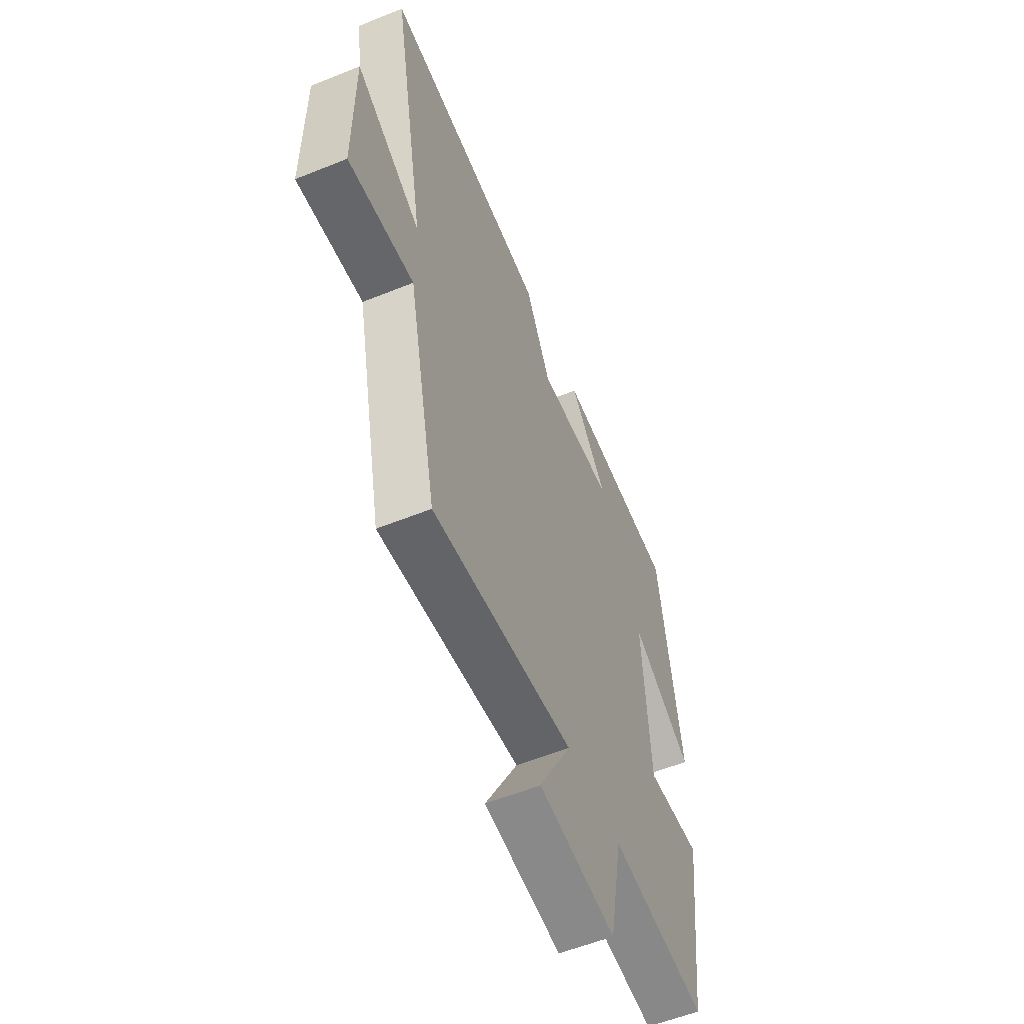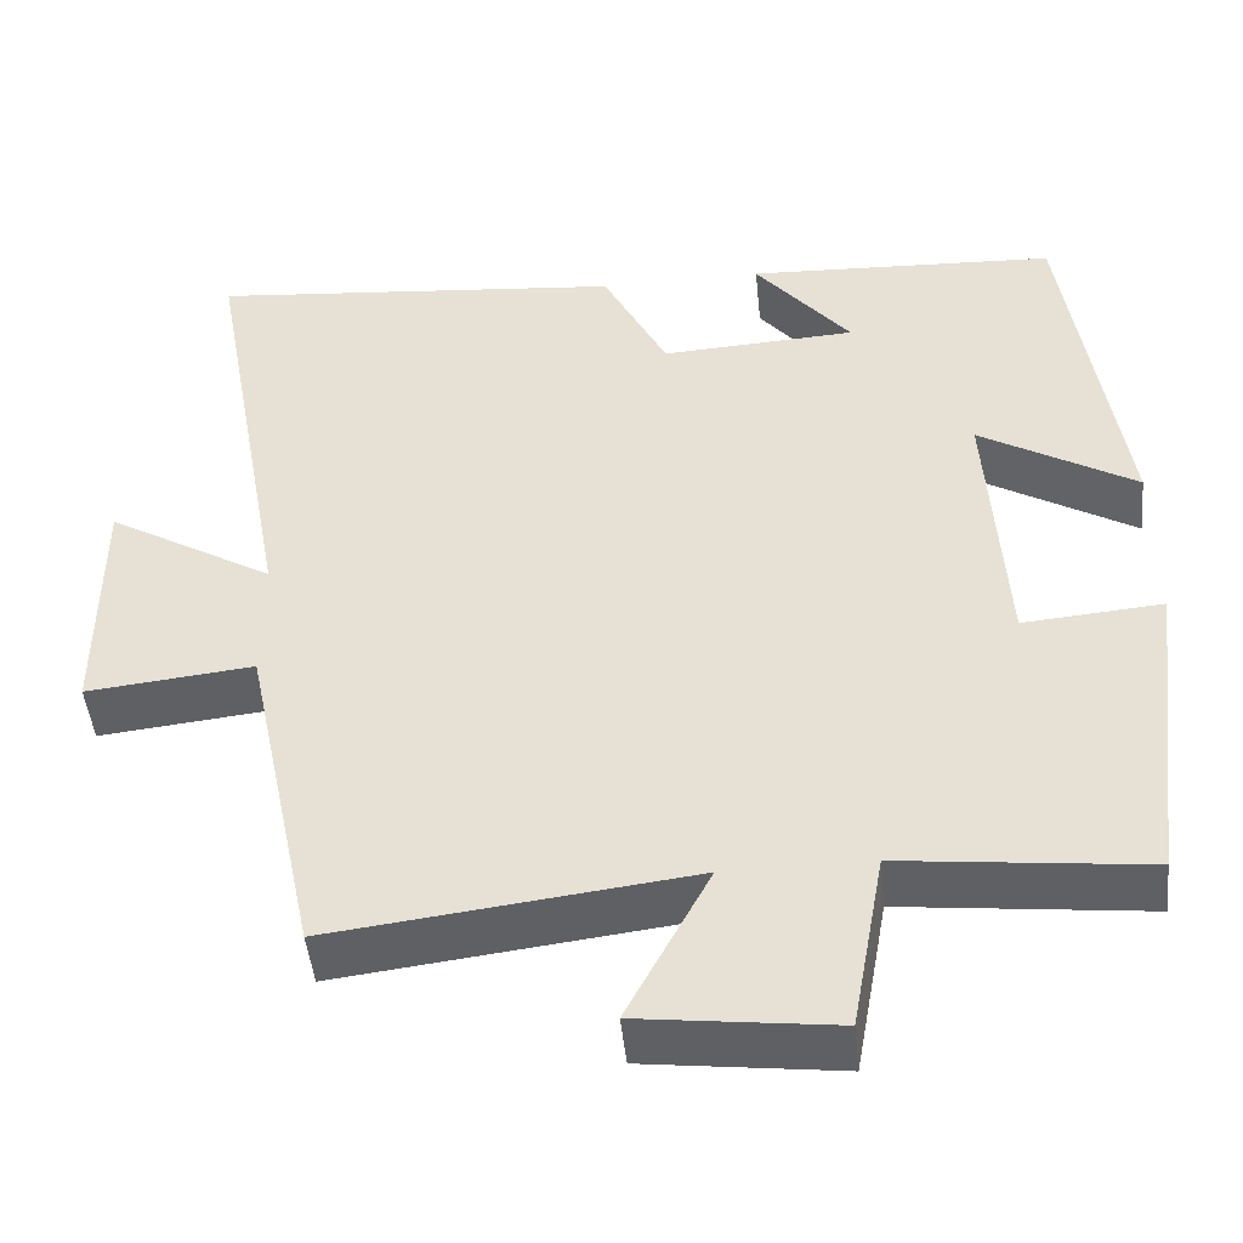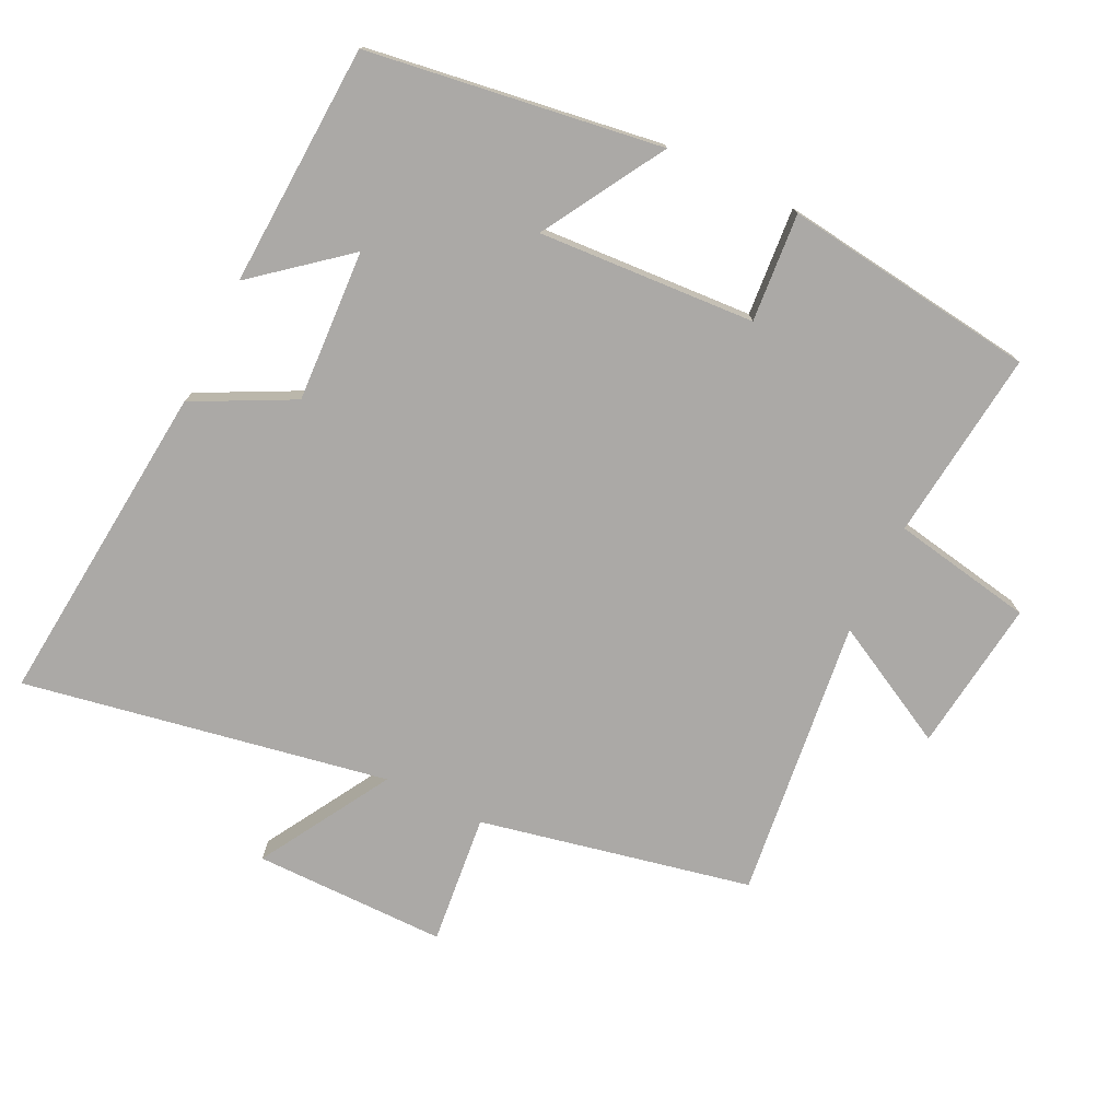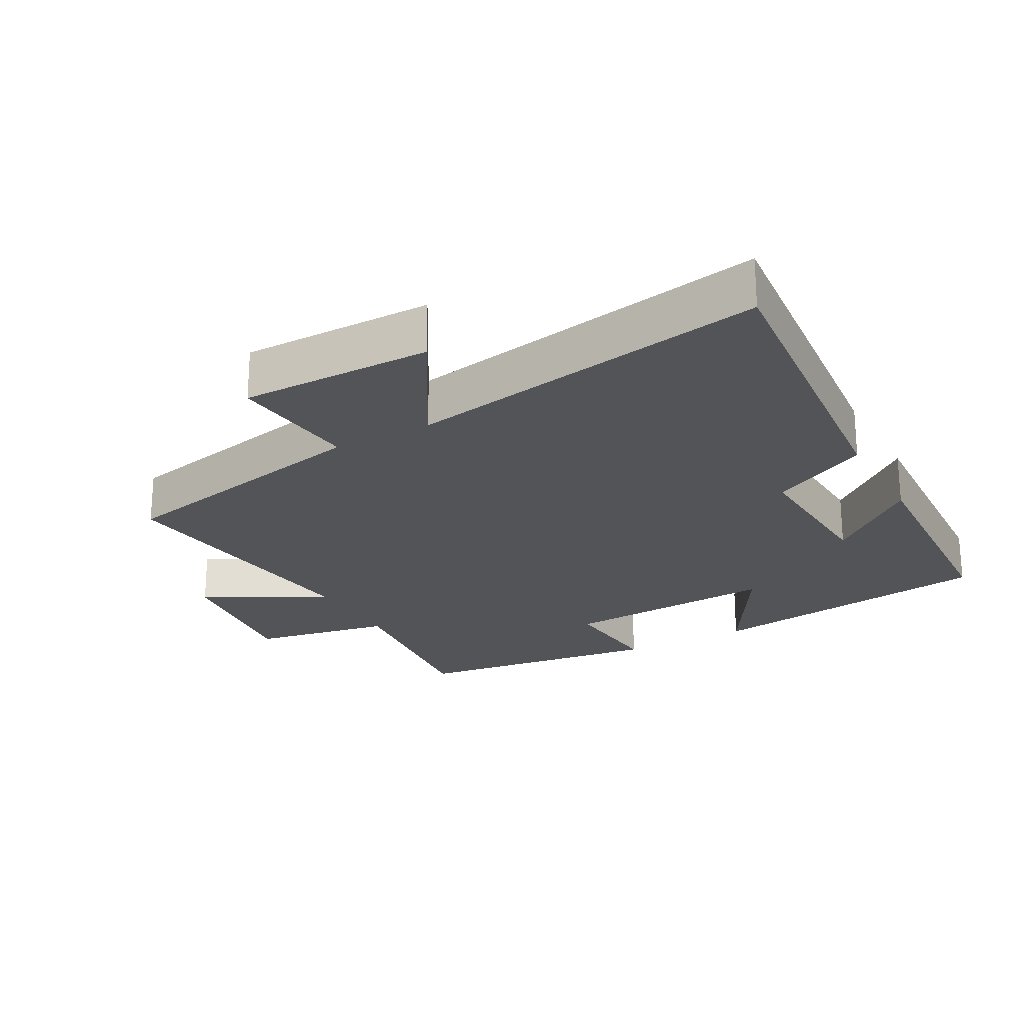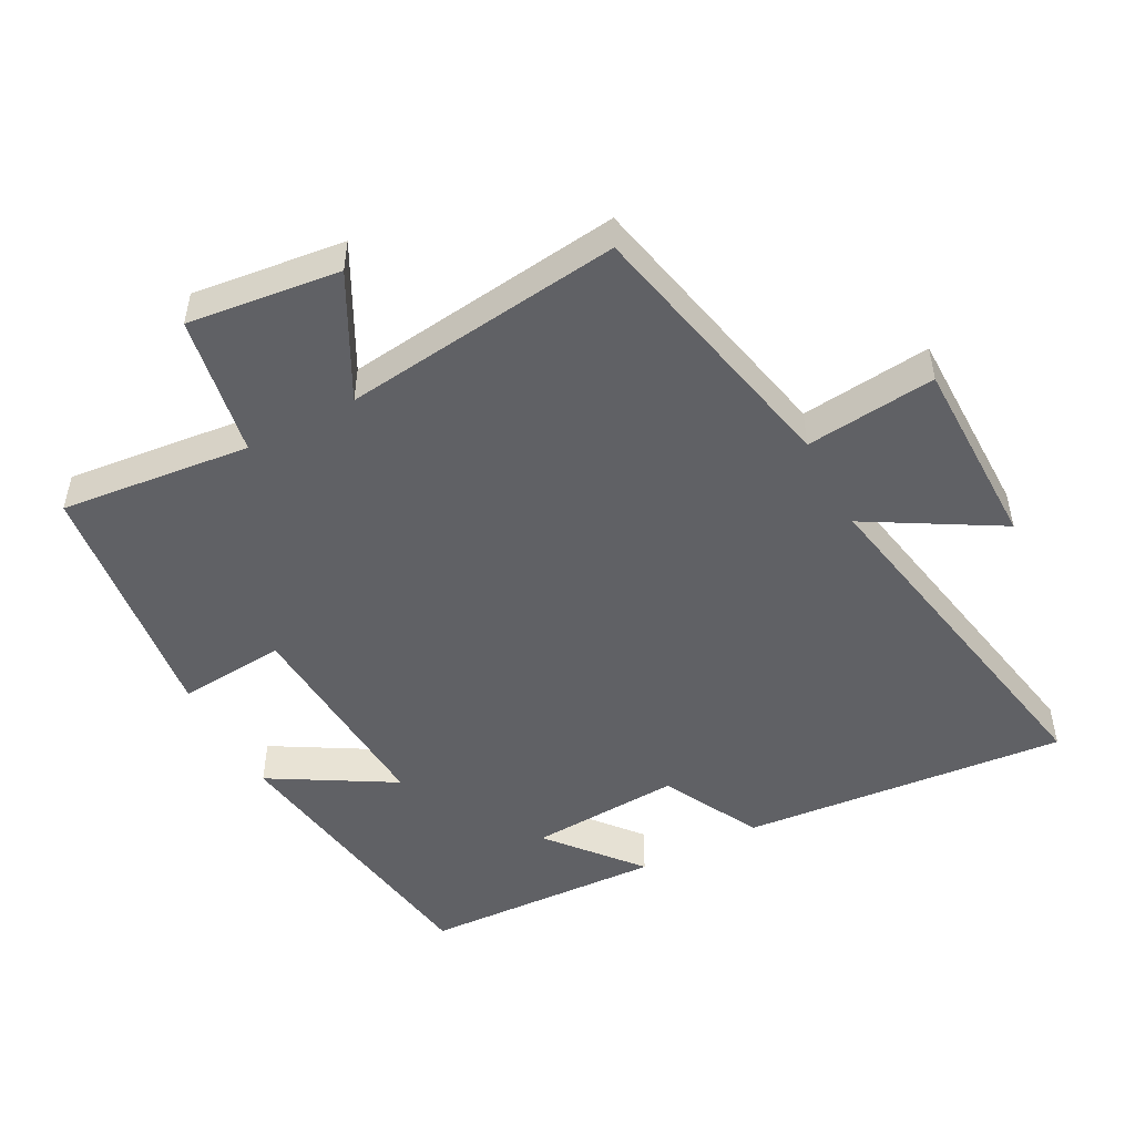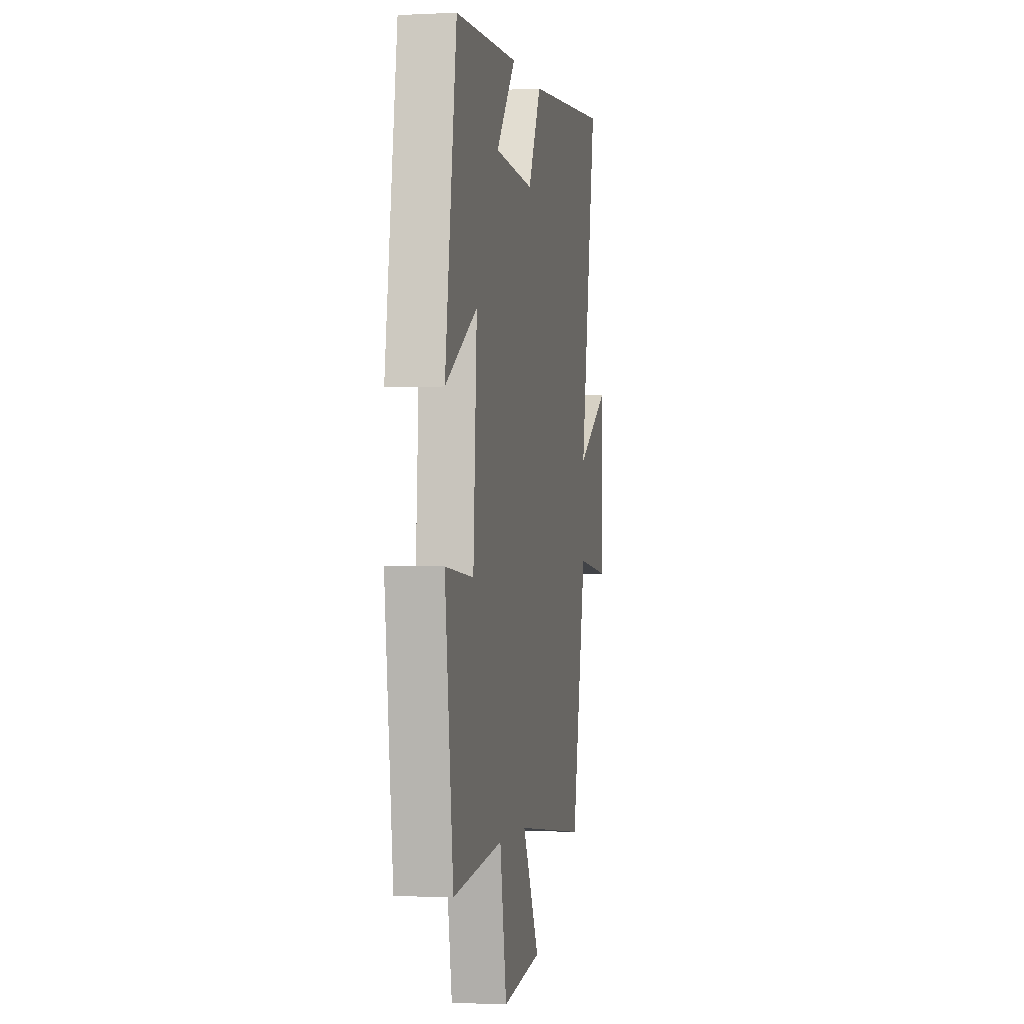
<metadata>
{"format":"obj","ext":"obj","renderer":"f3d","projection":"perspective","resolution":1024,"background":"white","views":[{"elev":-57.1,"azim":-67.2,"up":"+Z"},{"elev":-46.9,"azim":5.9,"up":"+Z"},{"elev":-75.6,"azim":64.0,"up":"+Y"},{"elev":-23.0,"azim":-61.2,"up":"+Y"},{"elev":-49.5,"azim":-151.8,"up":"+Y"},{"elev":-1.3,"azim":100.6,"up":"+Z"}]}
</metadata>
<code>
v -0.415 0.07 -0.549
v -0.5 0.07 -0.147
v -0.694 0.07 -0.167
v -0.694 0.07 0.119
v -0.5 0.07 0.005
v -0.599 0.07 0.546
v -0.114 0.07 0.5
v -0.039 0.07 0.353
v 0.187 0.07 0.365
v 0.076 0.07 0.5
v 0.436 0.07 0.482
v 0.5 0.07 0.046
v 0.319 0.07 0.153
v 0.339 0.07 -0.169
v 0.5 0.07 -0.156
v 0.452 0.07 -0.532
v 0.169 0.07 -0.5
v 0.131 0.07 -0.709
v -0.095 0.07 -0.681
v 0.001 0.07 -0.5
v -0.415 0 -0.549
v -0.5 0 -0.147
v -0.694 0 -0.167
v -0.694 0 0.119
v -0.5 0 0.005
v -0.599 0 0.546
v -0.114 0 0.5
v -0.039 0 0.353
v 0.187 0 0.365
v 0.076 0 0.5
v 0.436 0 0.482
v 0.5 0 0.046
v 0.319 0 0.153
v 0.339 0 -0.169
v 0.5 0 -0.156
v 0.452 0 -0.532
v 0.169 0 -0.5
v 0.131 0 -0.709
v -0.095 0 -0.681
v 0.001 0 -0.5
f 17 18 19 20
f 14 15 16 17
f 13 14 17 20
f 11 12 13
f 20 1 2
f 13 20 2
f 11 13 2
f 9 10 11
f 5 6 7 8
f 5 8 9
f 2 3 4 5
f 2 5 9 11
f 40 39 38 37
f 37 36 35 34
f 40 37 34 33
f 33 32 31
f 22 21 40
f 22 40 33
f 22 33 31
f 31 30 29
f 28 27 26 25
f 29 28 25
f 25 24 23 22
f 31 29 25 22
f 1 21 22 2
f 2 22 23 3
f 3 23 24 4
f 4 24 25 5
f 5 25 26 6
f 6 26 27 7
f 7 27 28 8
f 8 28 29 9
f 9 29 30 10
f 10 30 31 11
f 11 31 32 12
f 12 32 33 13
f 13 33 34 14
f 14 34 35 15
f 15 35 36 16
f 16 36 37 17
f 17 37 38 18
f 18 38 39 19
f 19 39 40 20
f 20 40 21 1

</code>
